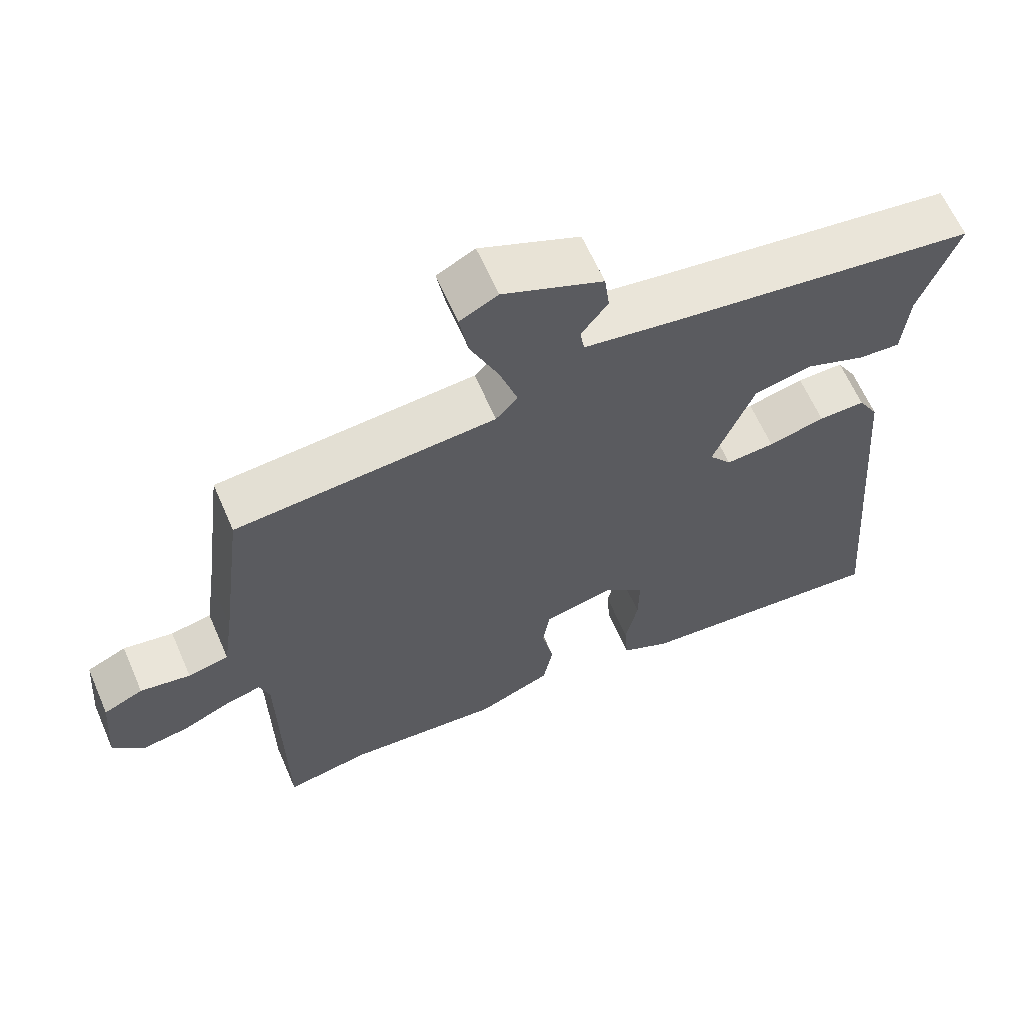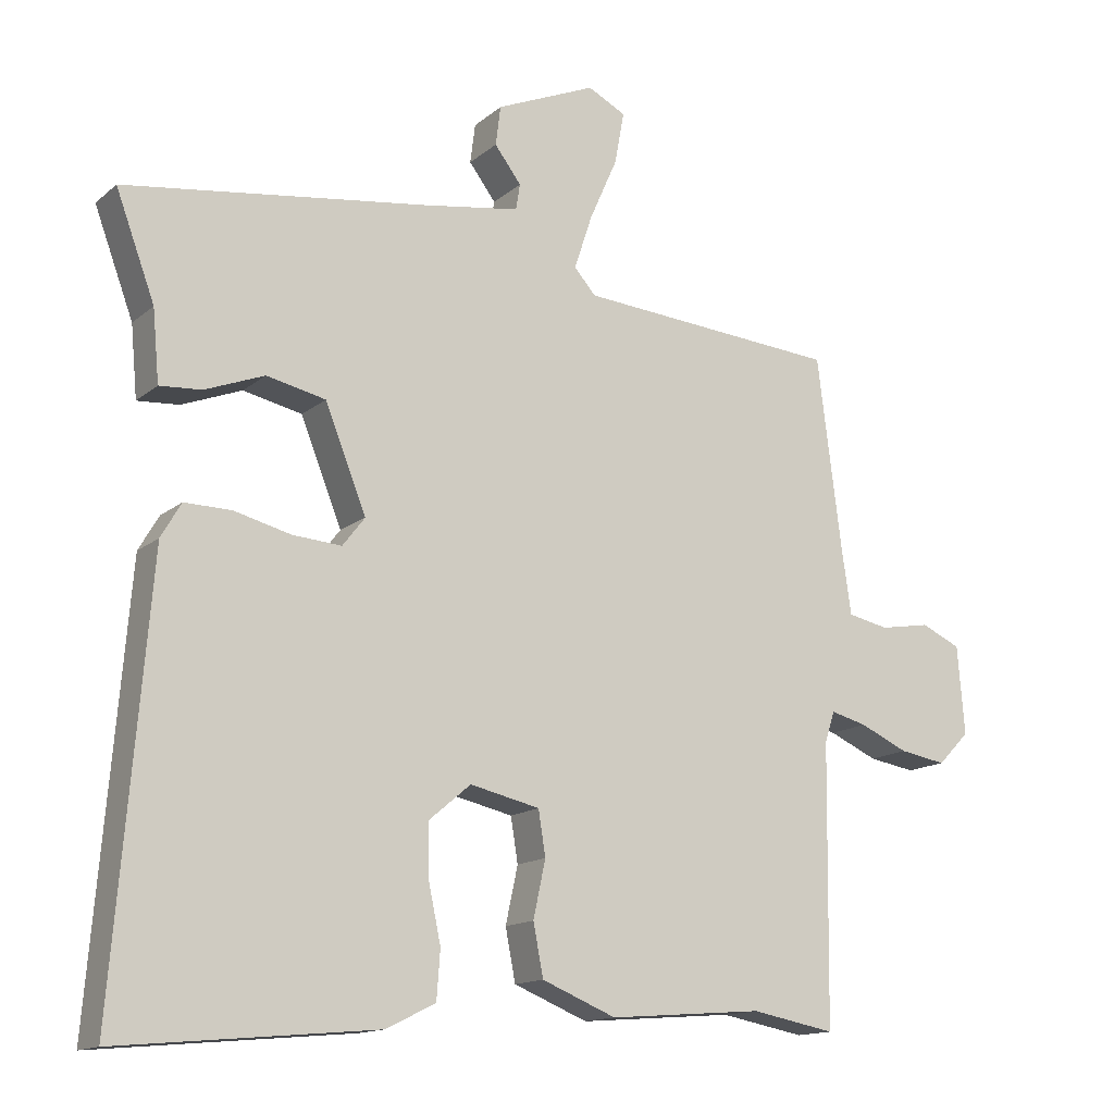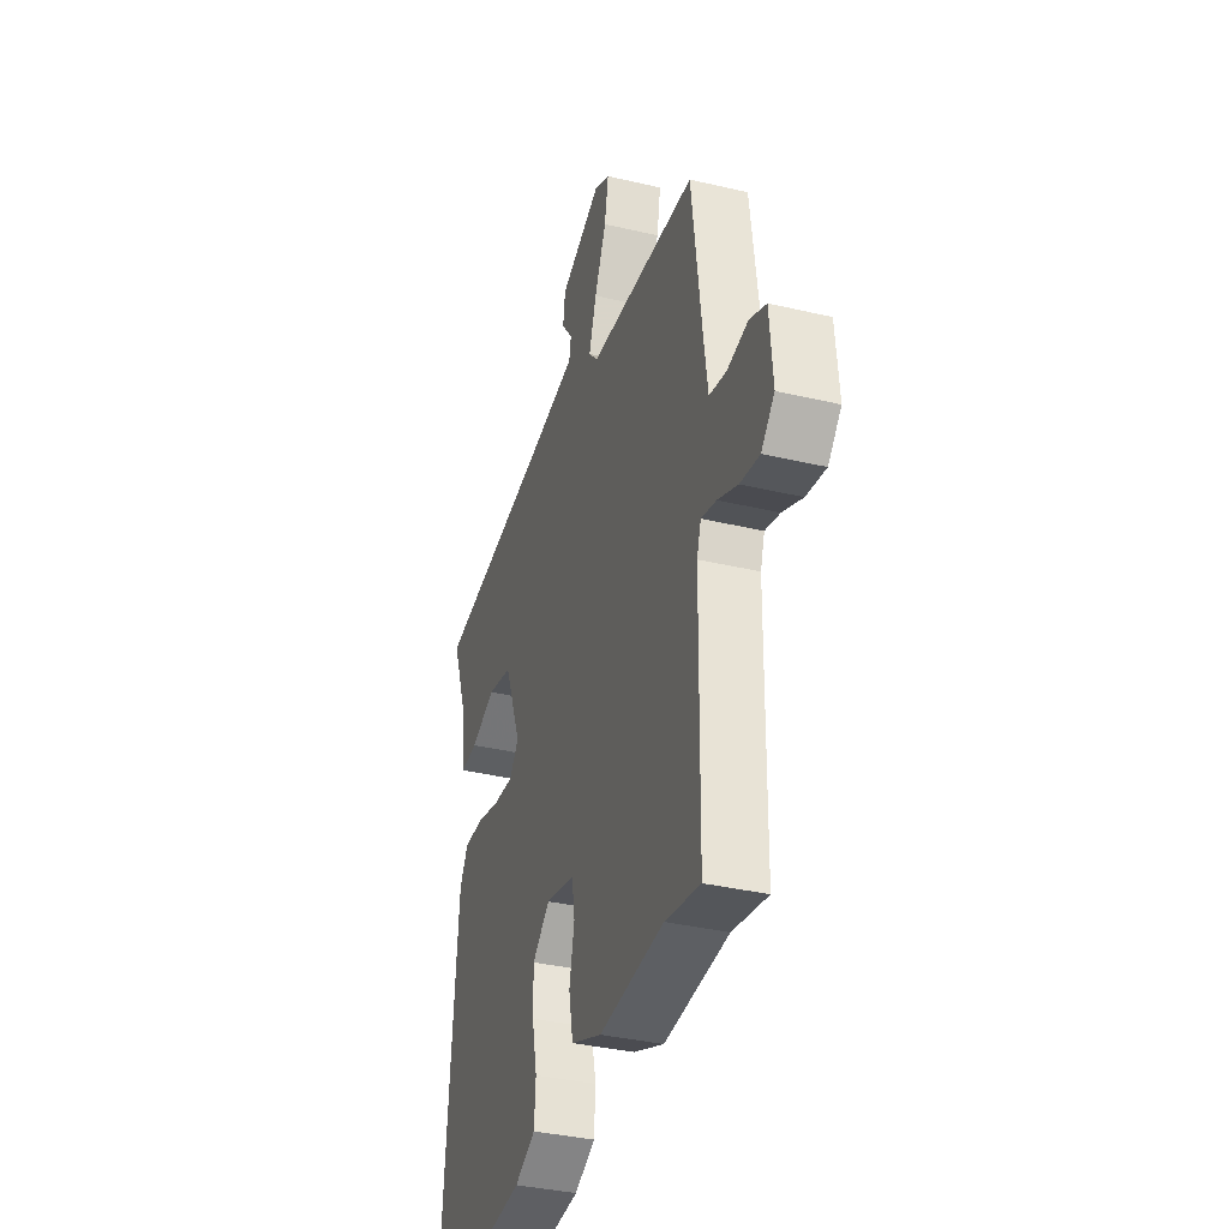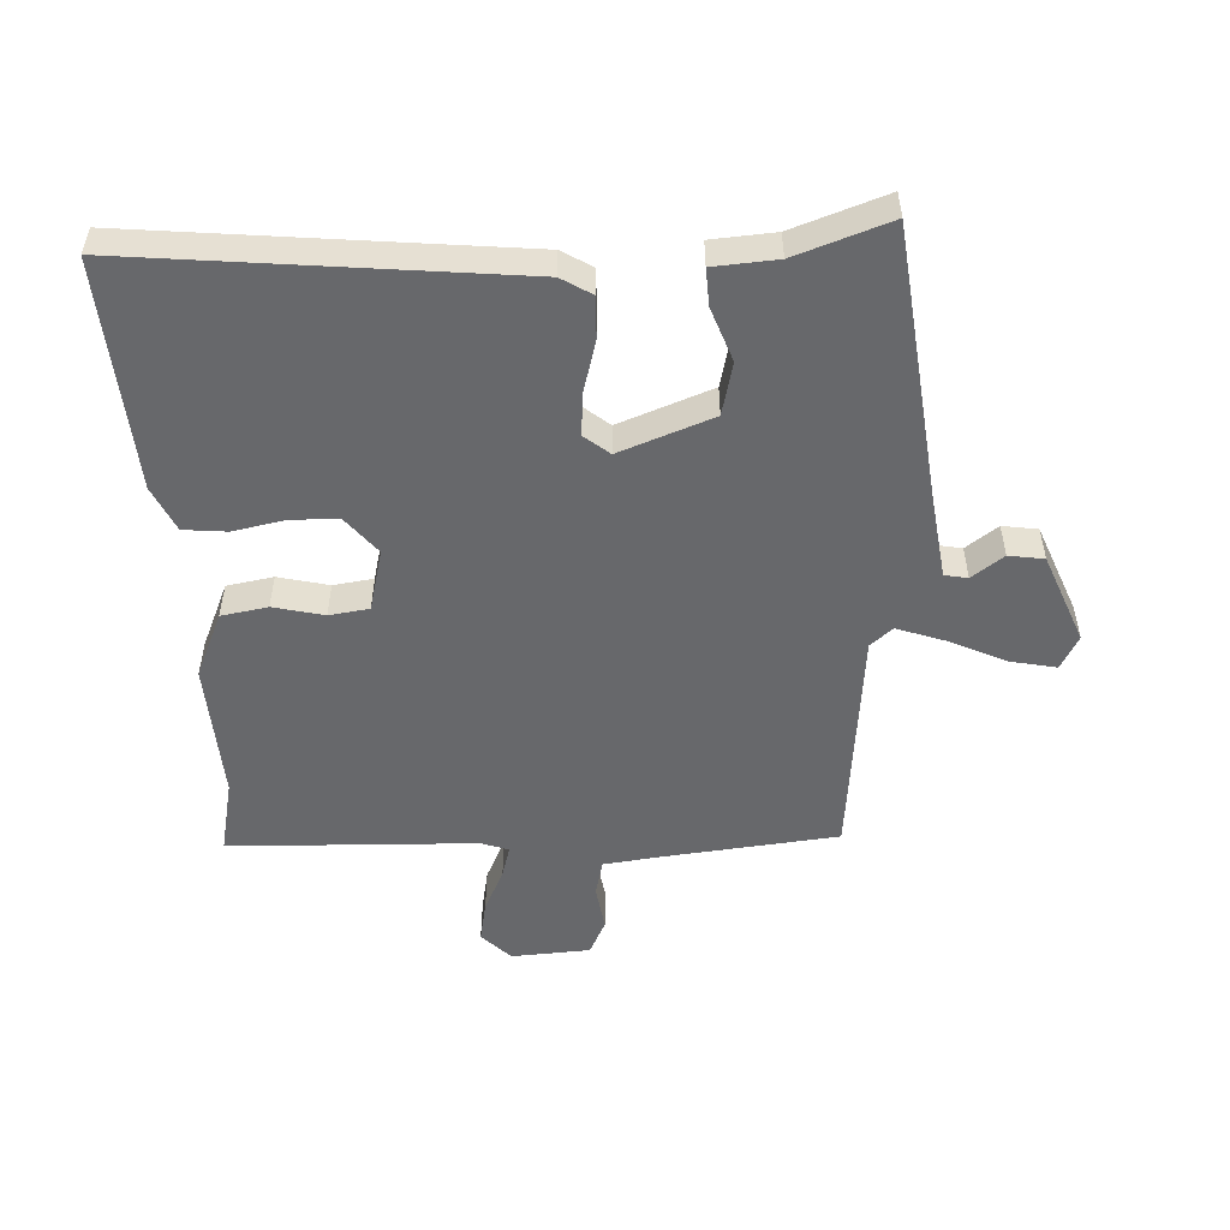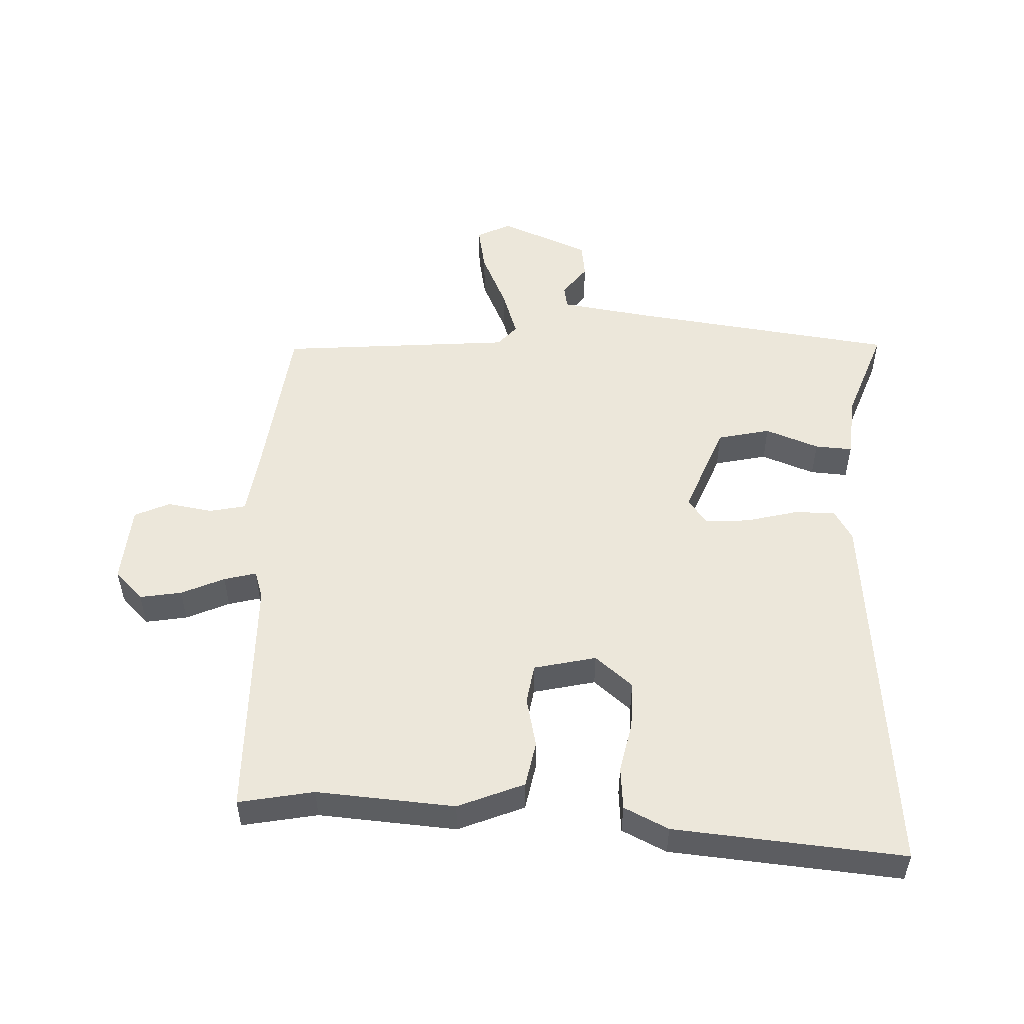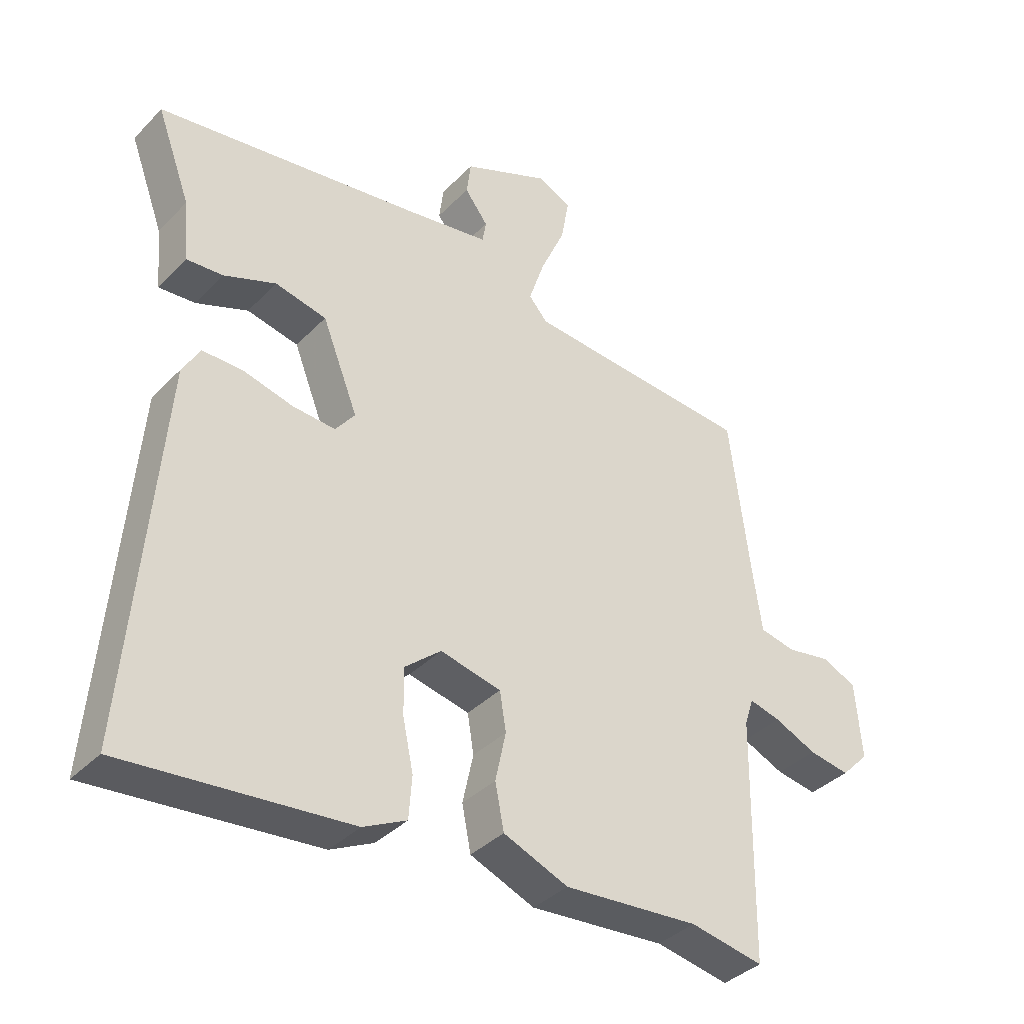
<metadata>
{"format":"obj","ext":"obj","renderer":"f3d","projection":"perspective","resolution":1024,"background":"white","views":[{"elev":63.1,"azim":156.5,"up":"+Z"},{"elev":-14.2,"azim":-30.5,"up":"+Z"},{"elev":-35.9,"azim":72.7,"up":"+Z"},{"elev":-52.4,"azim":-88.4,"up":"+Y"},{"elev":52.0,"azim":-177.9,"up":"+Y"},{"elev":-37.3,"azim":-38.0,"up":"+Z"}]}
</metadata>
<code>
v 0.505 0.07 -0.501
v 0.388 0.07 -0.479
v 0.173 0.07 -0.496
v 0.07 0.07 -0.454
v 0.056 0.07 -0.382
v 0.073 0.07 -0.303
v 0.063 0.07 -0.241
v -0.034 0.07 -0.219
v -0.092 0.07 -0.268
v -0.091 0.07 -0.342
v -0.074 0.07 -0.422
v -0.079 0.07 -0.489
v -0.148 0.07 -0.523
v -0.506 0.07 -0.556
v -0.457 0.07 0.04
v -0.429 0.07 0.088
v -0.364 0.07 0.087
v -0.285 0.07 0.067
v -0.217 0.07 0.062
v -0.186 0.07 0.102
v -0.243 0.07 0.246
v -0.325 0.07 0.264
v -0.408 0.07 0.232
v -0.466 0.07 0.228
v -0.475 0.07 0.327
v -0.529 0.07 0.473
v -0.107 0.07 0.531
v 0.027 0.07 0.552
v 0.033 0.07 0.588
v -0.004 0.07 0.637
v 0.003 0.07 0.692
v 0.142 0.07 0.751
v 0.195 0.07 0.724
v 0.182 0.07 0.652
v 0.143 0.07 0.564
v 0.118 0.07 0.488
v 0.148 0.07 0.454
v 0.511 0.07 0.425
v 0.544 0.07 0.164
v 0.558 0.07 0.066
v 0.615 0.07 0.054
v 0.685 0.07 0.066
v 0.74 0.07 0.041
v 0.75 0.07 -0.082
v 0.706 0.07 -0.127
v 0.641 0.07 -0.116
v 0.574 0.07 -0.086
v 0.524 0.07 -0.073
v 0.51 0.07 -0.116
v 0.505 0 -0.501
v 0.388 0 -0.479
v 0.173 0 -0.496
v 0.07 0 -0.454
v 0.056 0 -0.382
v 0.073 0 -0.303
v 0.063 0 -0.241
v -0.034 0 -0.219
v -0.092 0 -0.268
v -0.091 0 -0.342
v -0.074 0 -0.422
v -0.079 0 -0.489
v -0.148 0 -0.523
v -0.506 0 -0.556
v -0.457 0 0.04
v -0.429 0 0.088
v -0.364 0 0.087
v -0.285 0 0.067
v -0.217 0 0.062
v -0.186 0 0.102
v -0.243 0 0.246
v -0.325 0 0.264
v -0.408 0 0.232
v -0.466 0 0.228
v -0.475 0 0.327
v -0.529 0 0.473
v -0.107 0 0.531
v 0.027 0 0.552
v 0.033 0 0.588
v -0.004 0 0.637
v 0.003 0 0.692
v 0.142 0 0.751
v 0.195 0 0.724
v 0.182 0 0.652
v 0.143 0 0.564
v 0.118 0 0.488
v 0.148 0 0.454
v 0.511 0 0.425
v 0.544 0 0.164
v 0.558 0 0.066
v 0.615 0 0.054
v 0.685 0 0.066
v 0.74 0 0.041
v 0.75 0 -0.082
v 0.706 0 -0.127
v 0.641 0 -0.116
v 0.574 0 -0.086
v 0.524 0 -0.073
v 0.51 0 -0.116
f 45 46 47
f 44 45 47
f 43 44 47
f 42 43 47
f 41 42 47
f 40 41 47 48
f 39 40 48 49
f 37 38 39 49
f 33 34 35
f 32 33 35
f 31 32 35
f 30 31 35
f 29 30 35
f 28 29 35 36
f 49 1 2
f 37 49 2
f 36 37 2
f 28 36 2
f 27 28 2
f 22 23 24 25
f 25 26 27
f 22 25 27
f 21 22 27
f 16 17 18
f 15 16 18
f 14 15 18
f 13 14 18
f 12 13 18
f 11 12 18
f 10 11 18
f 9 10 18 19
f 8 9 19 20
f 4 5 6
f 3 4 6
f 2 3 6
f 2 6 7
f 27 2 7
f 20 21 27
f 8 20 27
f 7 8 27
f 96 95 94
f 96 94 93
f 96 93 92
f 96 92 91
f 96 91 90
f 97 96 90 89
f 98 97 89 88
f 98 88 87 86
f 84 83 82
f 84 82 81
f 84 81 80
f 84 80 79
f 84 79 78
f 85 84 78 77
f 51 50 98
f 51 98 86
f 51 86 85
f 51 85 77
f 51 77 76
f 74 73 72 71
f 76 75 74
f 76 74 71
f 76 71 70
f 67 66 65
f 67 65 64
f 67 64 63
f 67 63 62
f 67 62 61
f 67 61 60
f 67 60 59
f 68 67 59 58
f 69 68 58 57
f 55 54 53
f 55 53 52
f 55 52 51
f 56 55 51
f 56 51 76
f 76 70 69
f 76 69 57
f 76 57 56
f 1 50 51 2
f 2 51 52 3
f 3 52 53 4
f 4 53 54 5
f 5 54 55 6
f 6 55 56 7
f 7 56 57 8
f 8 57 58 9
f 9 58 59 10
f 10 59 60 11
f 11 60 61 12
f 12 61 62 13
f 13 62 63 14
f 14 63 64 15
f 15 64 65 16
f 16 65 66 17
f 17 66 67 18
f 18 67 68 19
f 19 68 69 20
f 20 69 70 21
f 21 70 71 22
f 22 71 72 23
f 23 72 73 24
f 24 73 74 25
f 25 74 75 26
f 26 75 76 27
f 27 76 77 28
f 28 77 78 29
f 29 78 79 30
f 30 79 80 31
f 31 80 81 32
f 32 81 82 33
f 33 82 83 34
f 34 83 84 35
f 35 84 85 36
f 36 85 86 37
f 37 86 87 38
f 38 87 88 39
f 39 88 89 40
f 40 89 90 41
f 41 90 91 42
f 42 91 92 43
f 43 92 93 44
f 44 93 94 45
f 45 94 95 46
f 46 95 96 47
f 47 96 97 48
f 48 97 98 49
f 49 98 50 1

</code>
